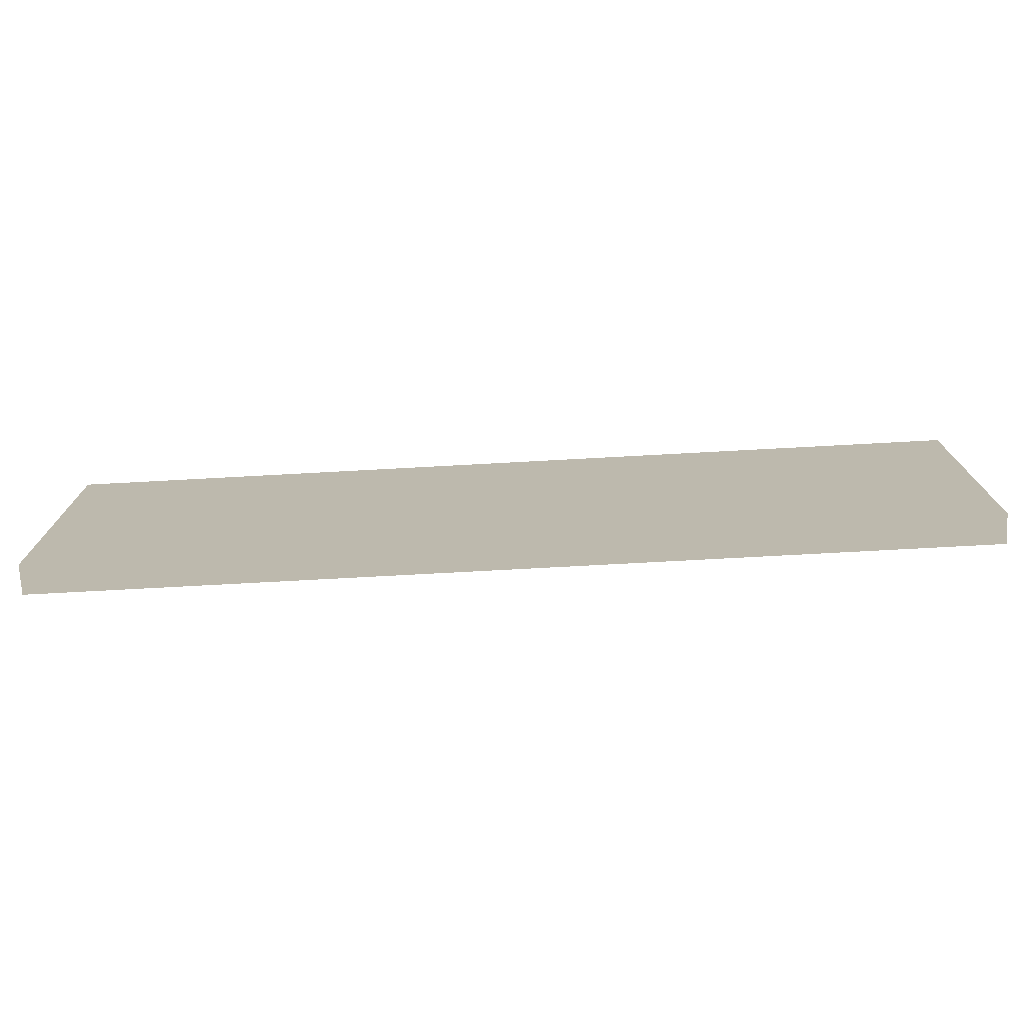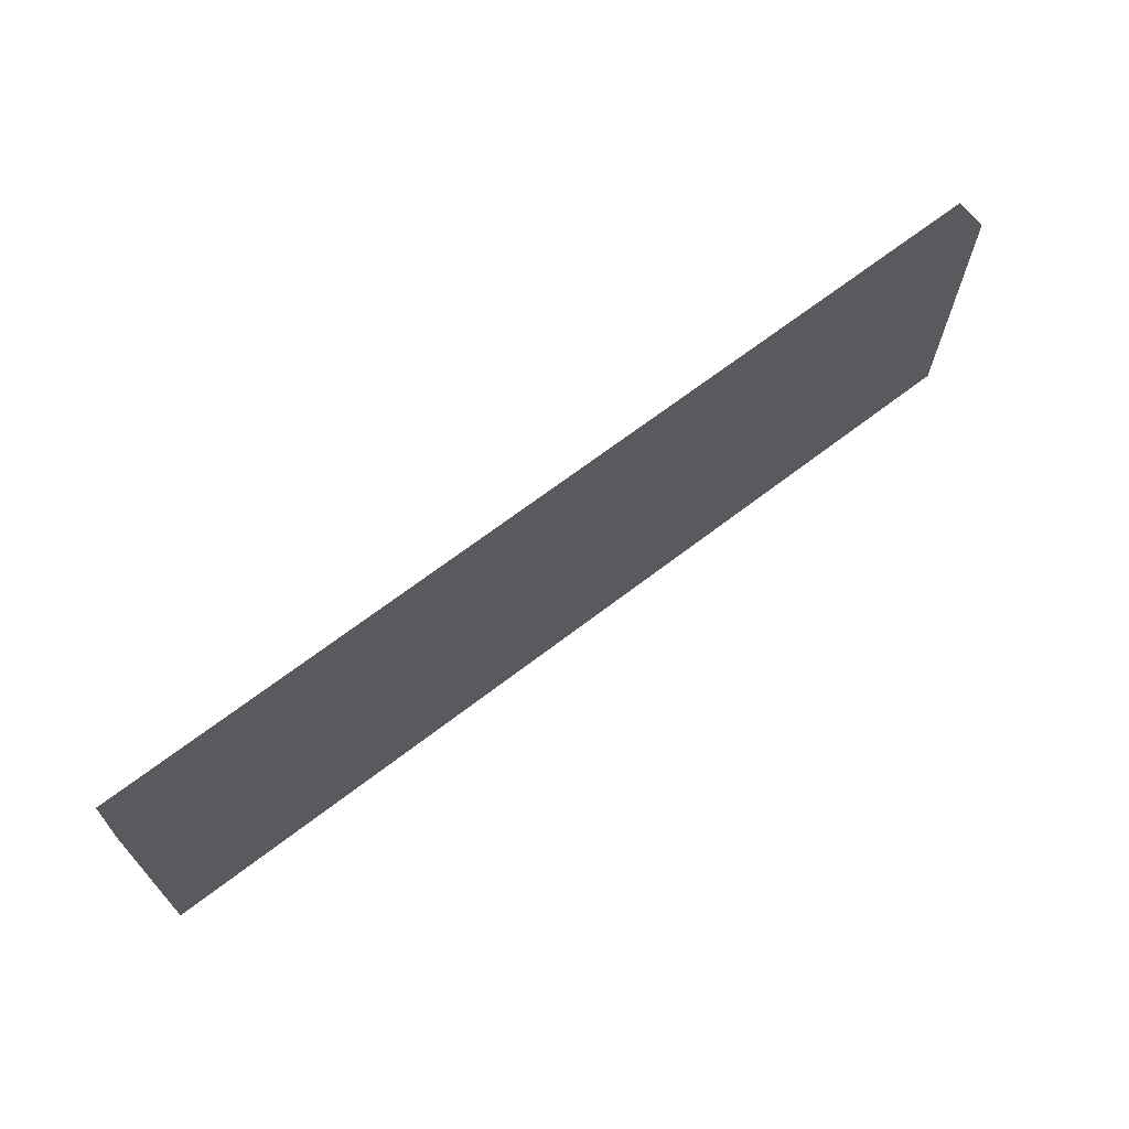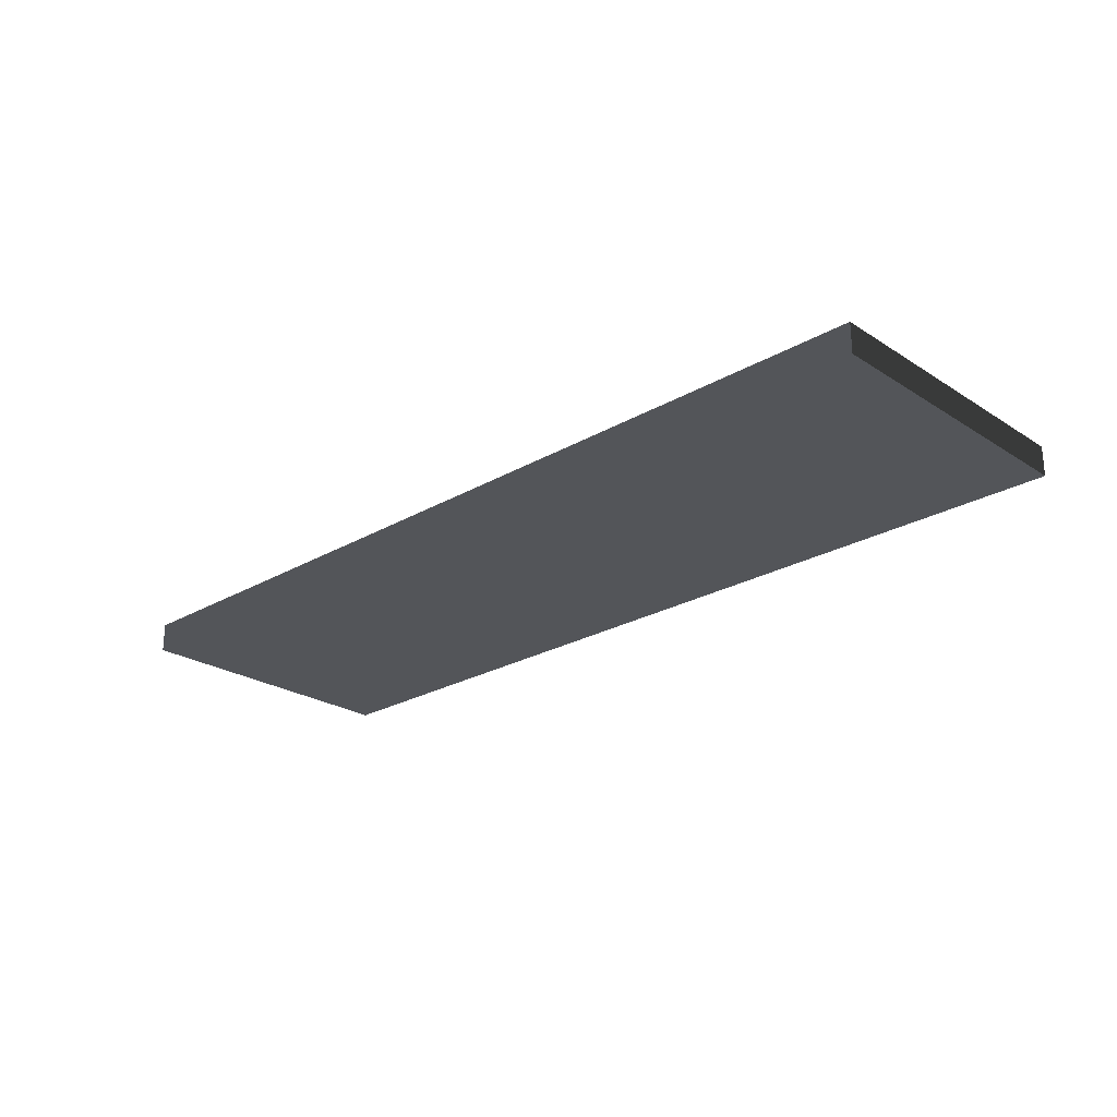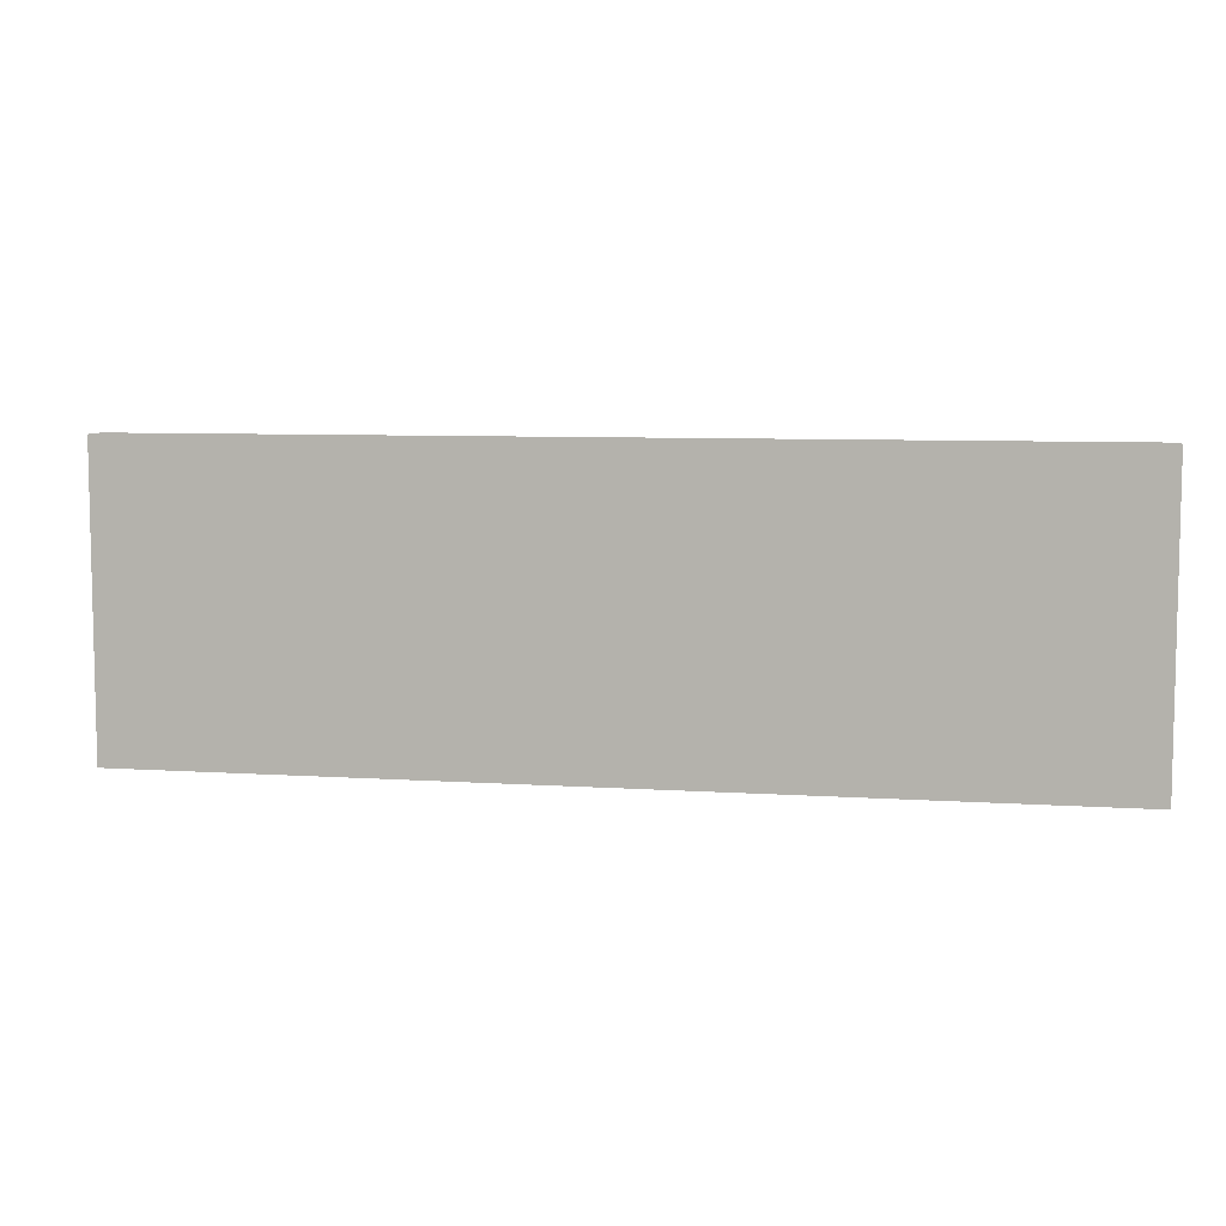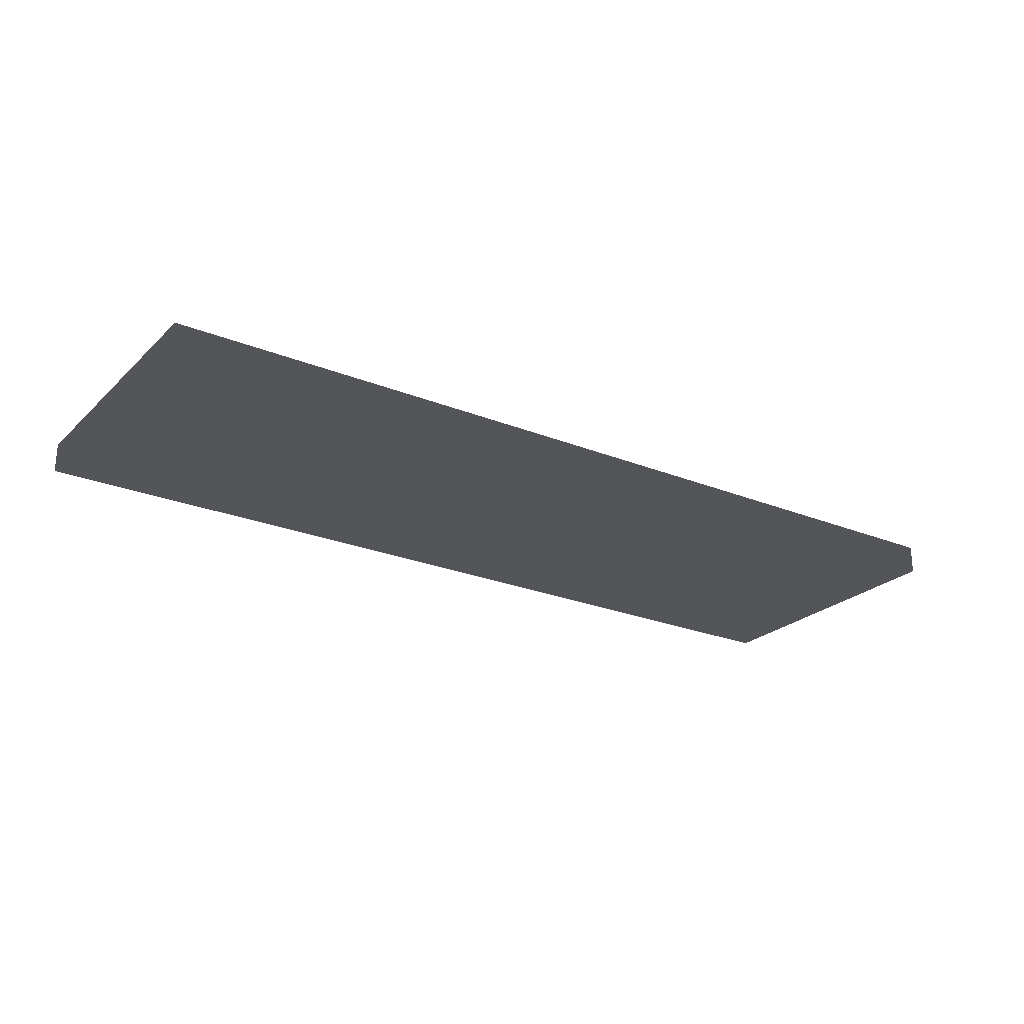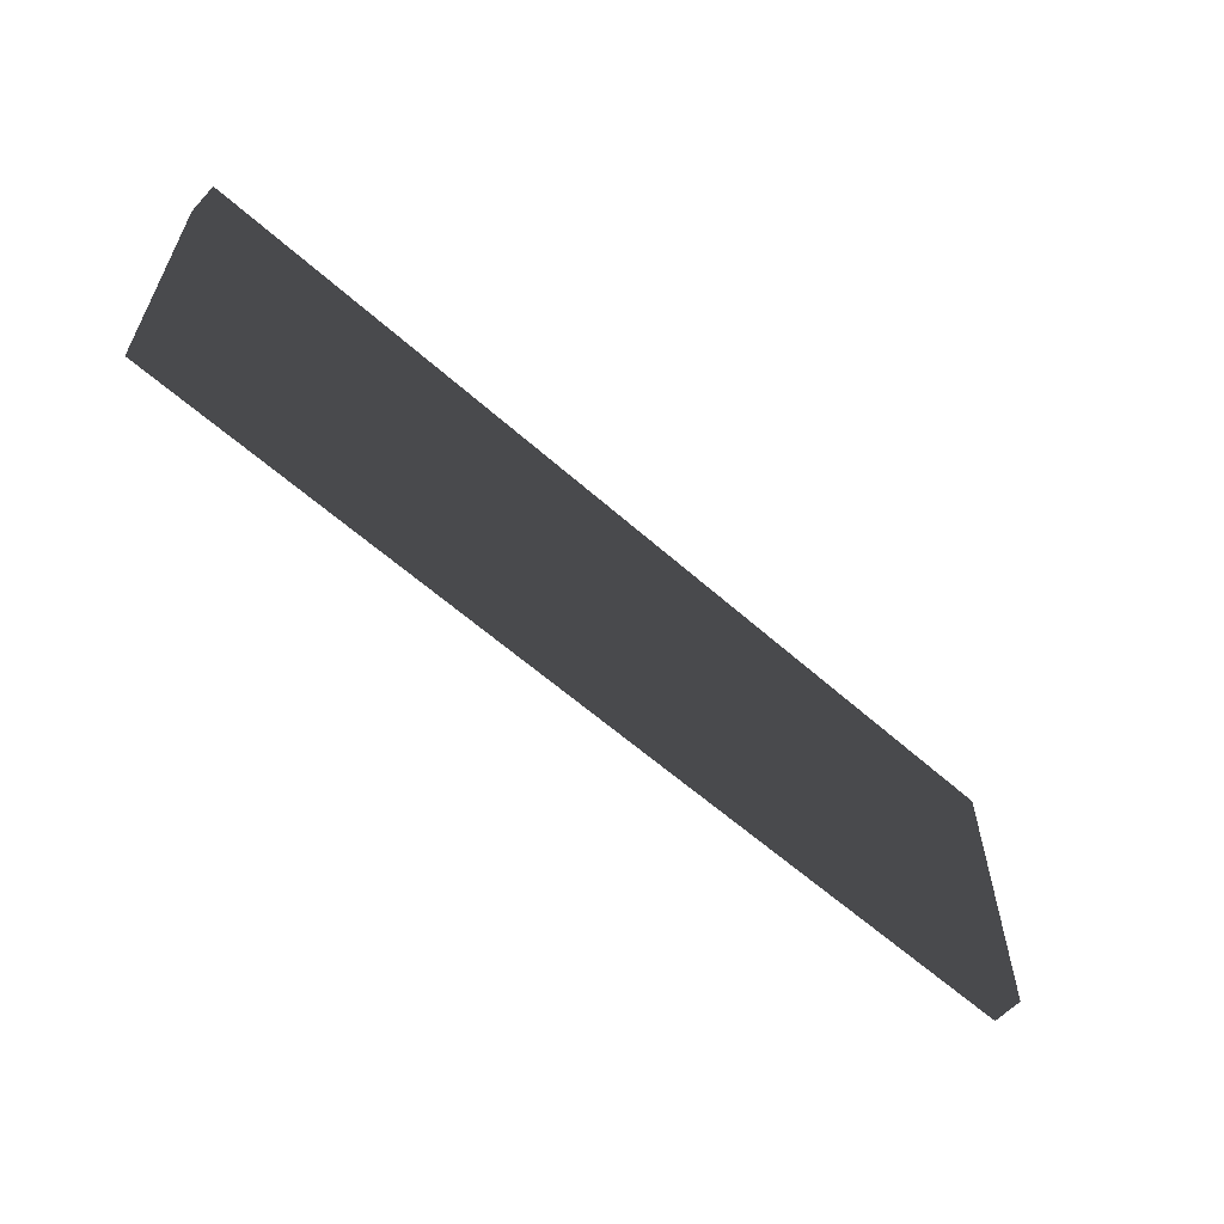
<metadata>
{"format":"obj","ext":"obj","renderer":"f3d","projection":"perspective","resolution":1024,"background":"white","views":[{"elev":-74.4,"azim":-176.9,"up":"+Y"},{"elev":68.1,"azim":142.5,"up":"+Y"},{"elev":-24.4,"azim":43.6,"up":"+Z"},{"elev":7.3,"azim":-169.2,"up":"+Y"},{"elev":-24.3,"azim":-33.8,"up":"+Z"},{"elev":-59.4,"azim":-42.5,"up":"+Y"}]}
</metadata>
<code>
v -0.47 -0.15 -0.015
v 0.47 -0.15 -0.015
v 0.47 0.15 -0.015
v -0.47 0.15 -0.015
v -0.47 -0.15 0.015
v 0.47 -0.15 0.015
v 0.47 0.15 0.015
v -0.47 0.15 0.015
f 1 2 3 4
f 5 8 7 6
f 1 4 8 5
f 2 6 7 3
f 1 5 6 2
f 4 3 7 8

</code>
